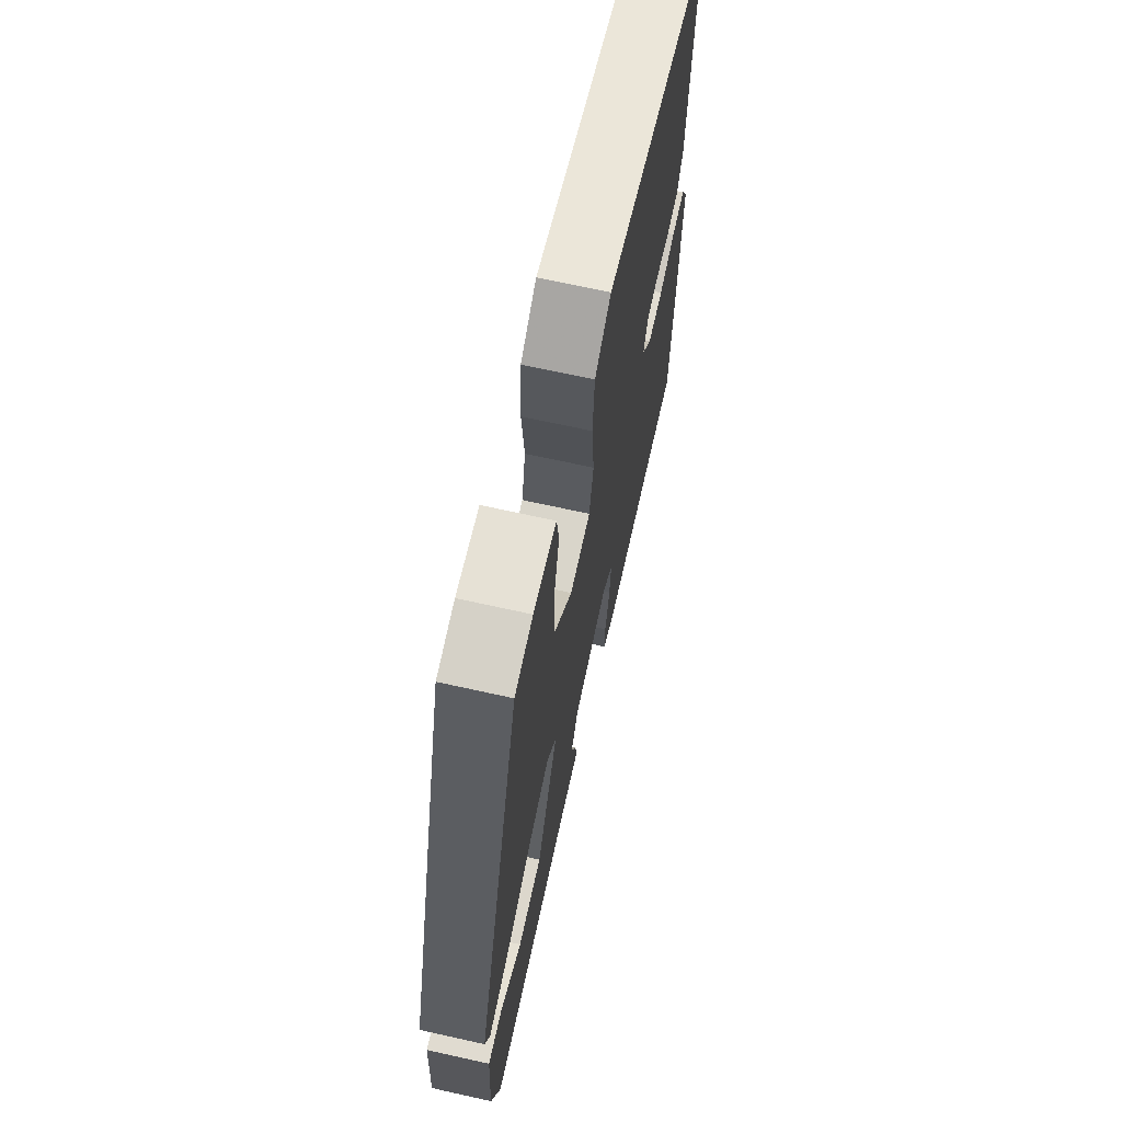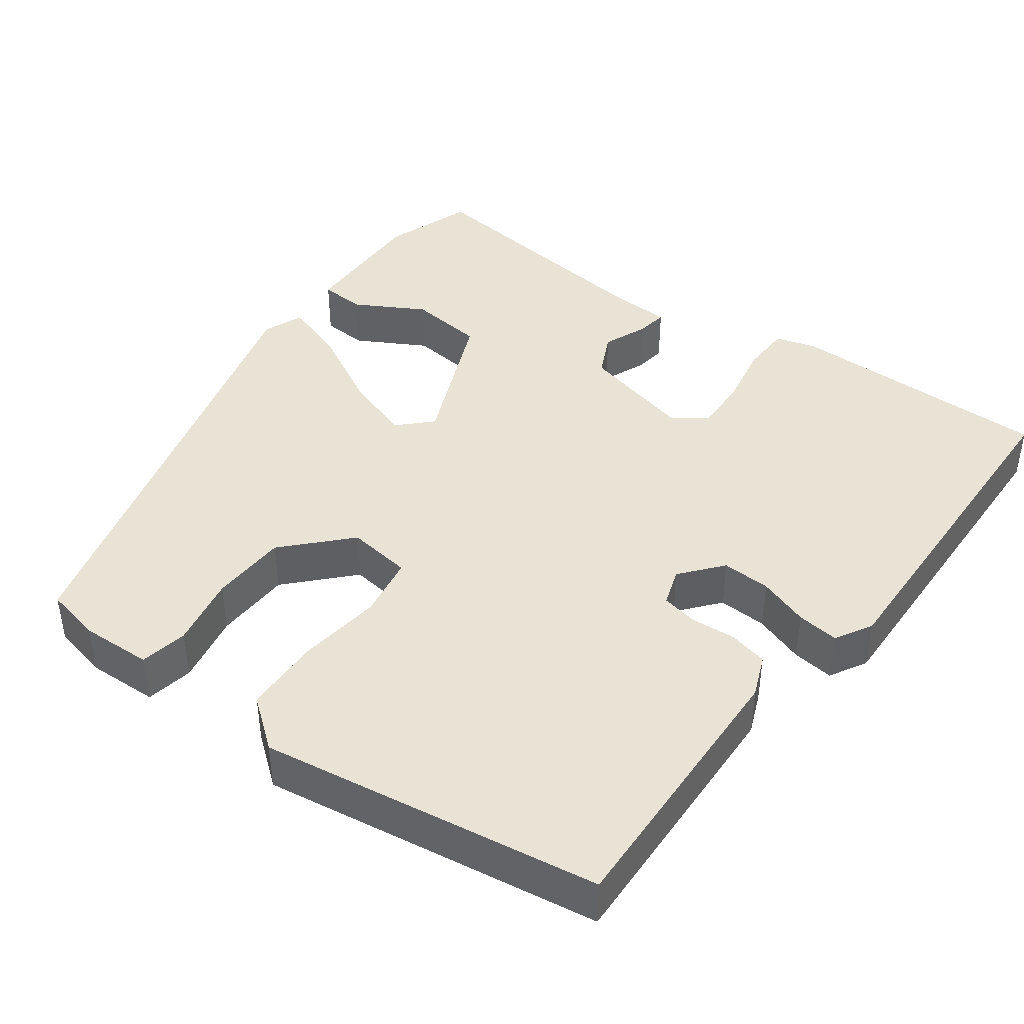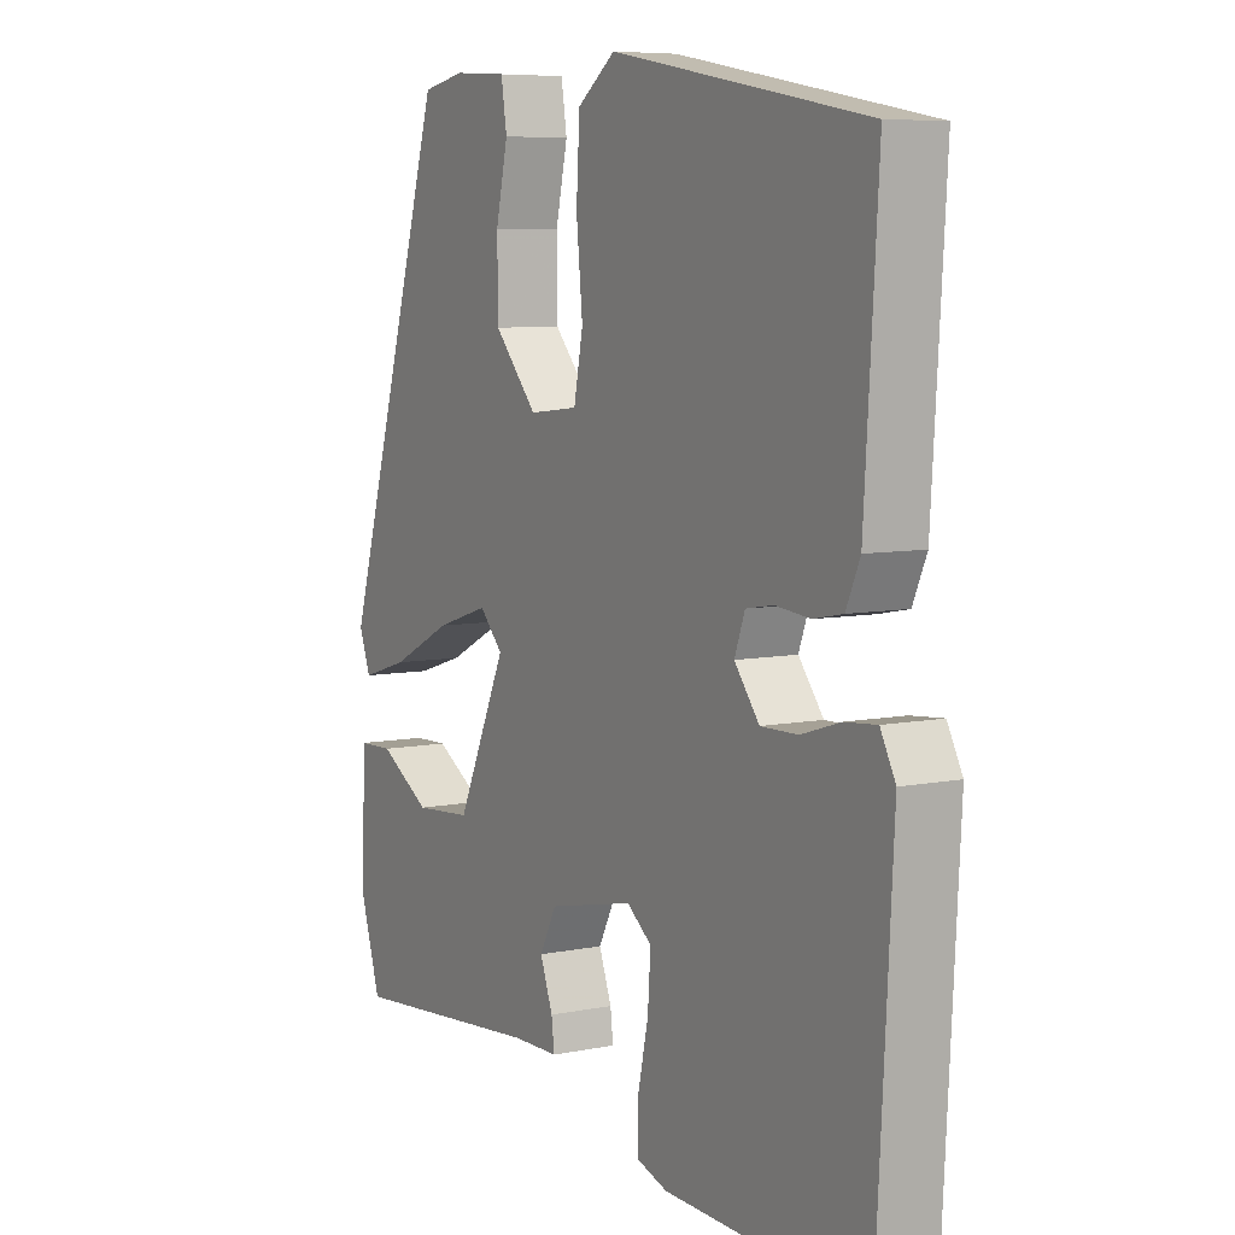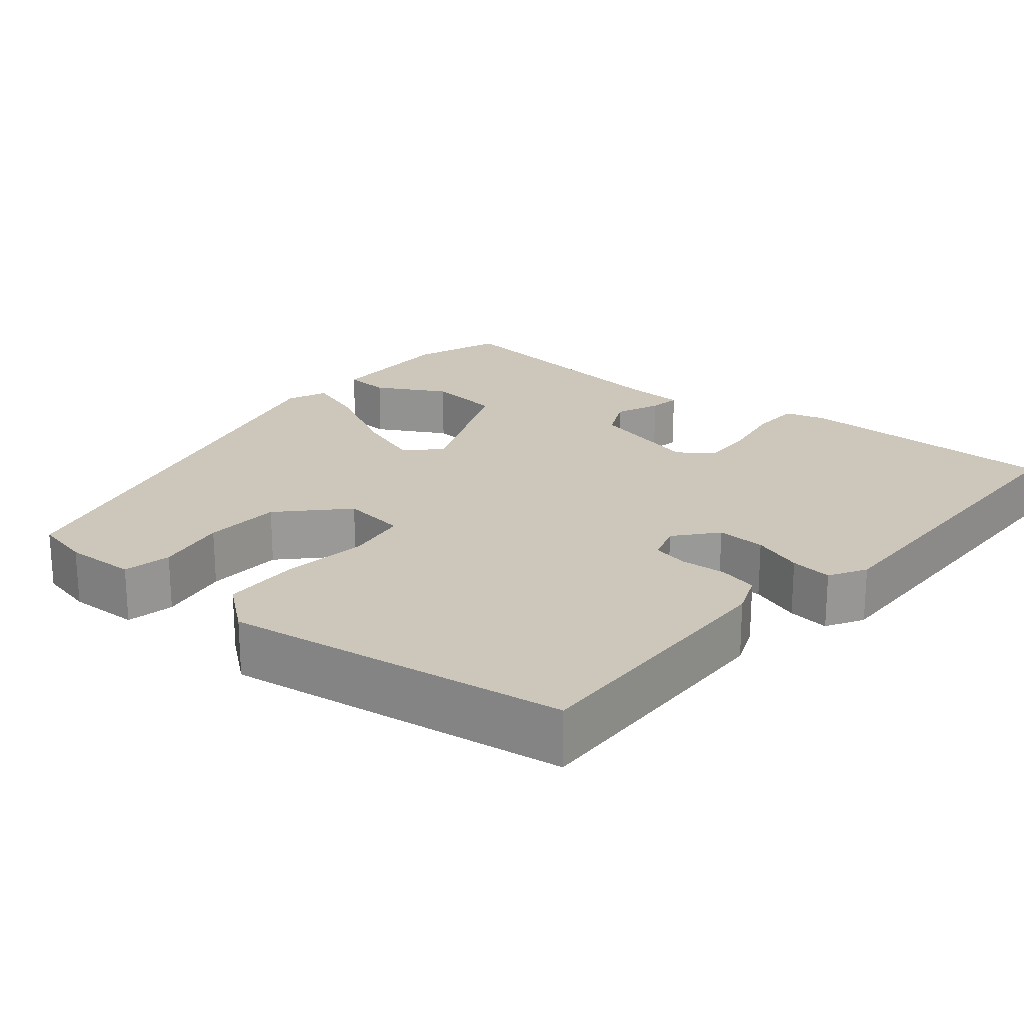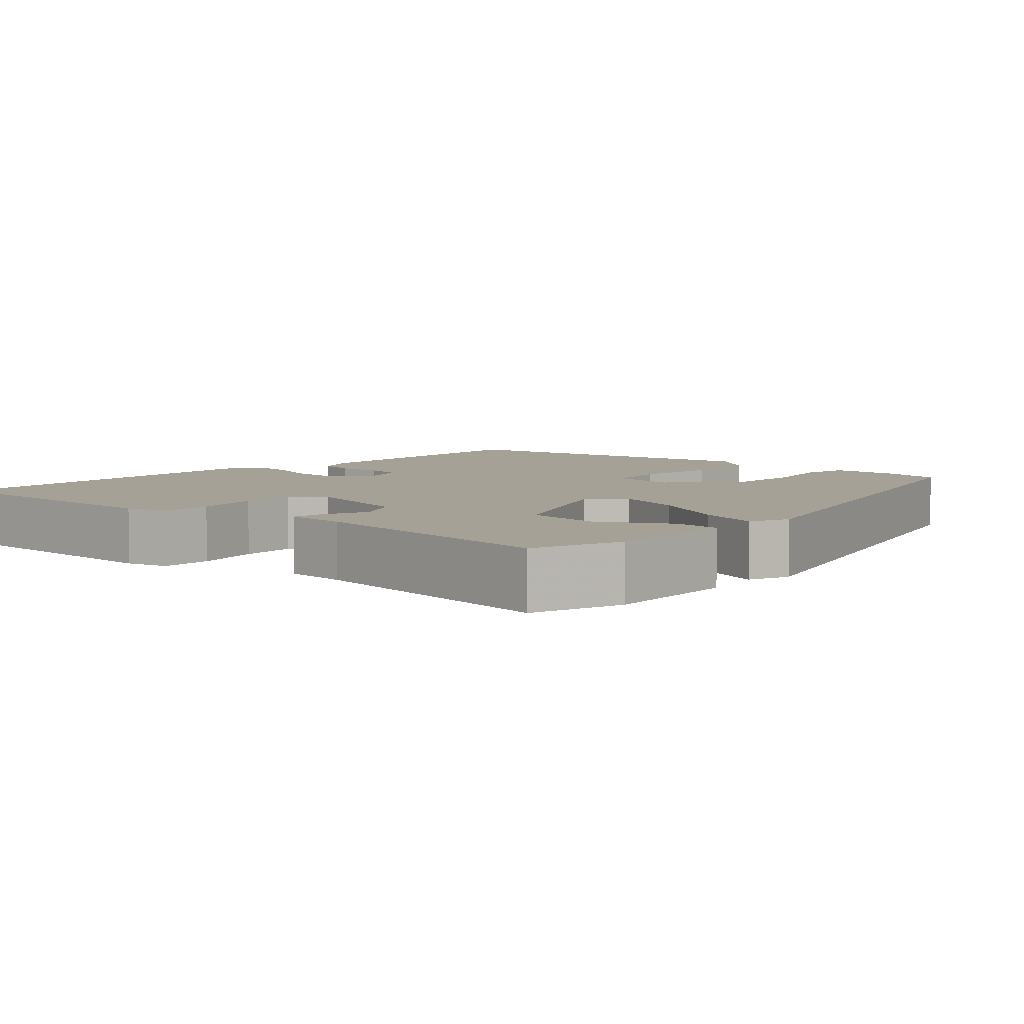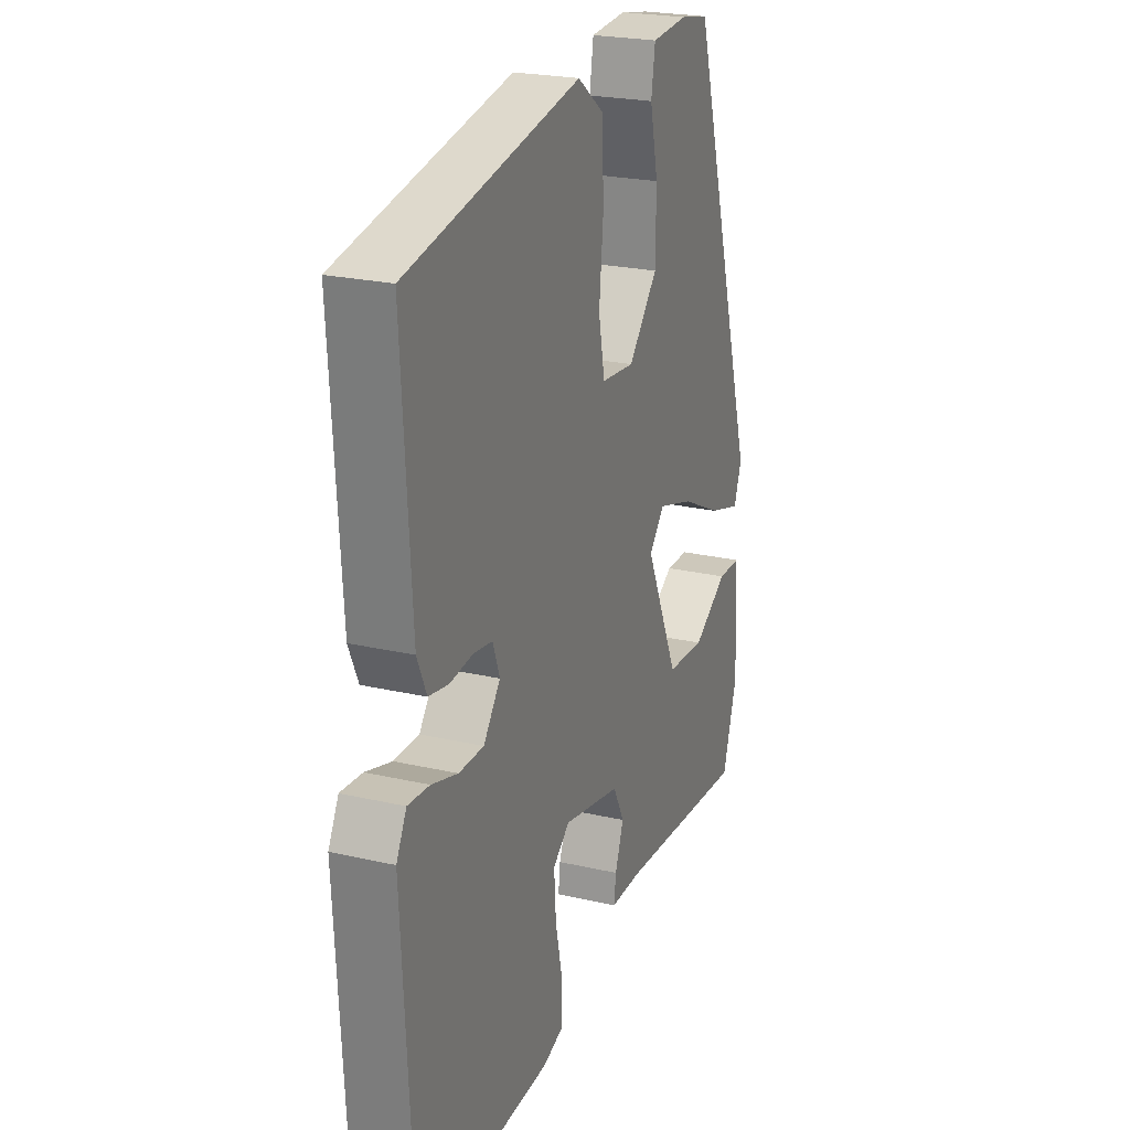
<metadata>
{"format":"obj","ext":"obj","renderer":"f3d","projection":"perspective","resolution":1024,"background":"white","views":[{"elev":68.2,"azim":-77.4,"up":"+Z"},{"elev":42.3,"azim":38.0,"up":"+Y"},{"elev":7.1,"azim":59.8,"up":"+Z"},{"elev":21.5,"azim":41.7,"up":"+Y"},{"elev":6.1,"azim":-136.4,"up":"+Y"},{"elev":23.6,"azim":111.1,"up":"+Z"}]}
</metadata>
<code>
v 0.495 0.07 -0.56
v 0.148 0.07 -0.55
v 0.095 0.07 -0.533
v 0.095 0.07 -0.468
v 0.113 0.07 -0.385
v 0.118 0.07 -0.313
v 0.075 0.07 -0.28
v -0.073 0.07 -0.312
v -0.102 0.07 -0.368
v -0.08 0.07 -0.427
v -0.075 0.07 -0.468
v -0.155 0.07 -0.469
v -0.495 0.07 -0.5
v -0.532 0.07 -0.382
v -0.523 0.07 -0.208
v -0.463 0.07 -0.206
v -0.374 0.07 -0.259
v -0.275 0.07 -0.251
v -0.189 0.07 -0.064
v -0.229 0.07 -0.021
v -0.321 0.07 -0.05
v -0.427 0.07 -0.103
v -0.509 0.07 -0.128
v -0.529 0.07 -0.075
v -0.347 0.07 0.523
v -0.273 0.07 0.537
v -0.18 0.07 0.531
v -0.17 0.07 0.468
v -0.191 0.07 0.375
v -0.19 0.07 0.274
v -0.115 0.07 0.19
v -0.03 0.07 0.199
v -0.014 0.07 0.28
v -0.025 0.07 0.391
v -0.019 0.07 0.492
v 0.047 0.07 0.541
v 0.489 0.07 0.461
v 0.466 0.07 0.098
v 0.442 0.07 0.044
v 0.391 0.07 0.034
v 0.332 0.07 0.04
v 0.284 0.07 0.032
v 0.266 0.07 -0.017
v 0.309 0.07 -0.072
v 0.373 0.07 -0.071
v 0.44 0.07 -0.05
v 0.495 0.07 -0.045
v 0.521 0.07 -0.094
v 0.495 0 -0.56
v 0.148 0 -0.55
v 0.095 0 -0.533
v 0.095 0 -0.468
v 0.113 0 -0.385
v 0.118 0 -0.313
v 0.075 0 -0.28
v -0.073 0 -0.312
v -0.102 0 -0.368
v -0.08 0 -0.427
v -0.075 0 -0.468
v -0.155 0 -0.469
v -0.495 0 -0.5
v -0.532 0 -0.382
v -0.523 0 -0.208
v -0.463 0 -0.206
v -0.374 0 -0.259
v -0.275 0 -0.251
v -0.189 0 -0.064
v -0.229 0 -0.021
v -0.321 0 -0.05
v -0.427 0 -0.103
v -0.509 0 -0.128
v -0.529 0 -0.075
v -0.347 0 0.523
v -0.273 0 0.537
v -0.18 0 0.531
v -0.17 0 0.468
v -0.191 0 0.375
v -0.19 0 0.274
v -0.115 0 0.19
v -0.03 0 0.199
v -0.014 0 0.28
v -0.025 0 0.391
v -0.019 0 0.492
v 0.047 0 0.541
v 0.489 0 0.461
v 0.466 0 0.098
v 0.442 0 0.044
v 0.391 0 0.034
v 0.332 0 0.04
v 0.284 0 0.032
v 0.266 0 -0.017
v 0.309 0 -0.072
v 0.373 0 -0.071
v 0.44 0 -0.05
v 0.495 0 -0.045
v 0.521 0 -0.094
f 3 4 5
f 2 3 5
f 1 2 5
f 48 1 5
f 47 48 5
f 46 47 5
f 45 46 5
f 44 45 5 6
f 43 44 6 7
f 42 43 7 8
f 39 40 41
f 38 39 41
f 37 38 41
f 36 37 41
f 35 36 41
f 34 35 41
f 33 34 41
f 32 33 41 42
f 31 32 42 8
f 27 28 29
f 26 27 29
f 25 26 29
f 24 25 29
f 23 24 29
f 22 23 29
f 21 22 29
f 20 21 29 30
f 19 20 30 31
f 15 16 17
f 14 15 17
f 13 14 17
f 12 13 17
f 12 17 18
f 11 12 18
f 10 11 18
f 9 10 18
f 19 31 8 9
f 9 18 19
f 53 52 51
f 53 51 50
f 53 50 49
f 53 49 96
f 53 96 95
f 53 95 94
f 53 94 93
f 54 53 93 92
f 55 54 92 91
f 56 55 91 90
f 89 88 87
f 89 87 86
f 89 86 85
f 89 85 84
f 89 84 83
f 89 83 82
f 89 82 81
f 90 89 81 80
f 56 90 80 79
f 77 76 75
f 77 75 74
f 77 74 73
f 77 73 72
f 77 72 71
f 77 71 70
f 77 70 69
f 78 77 69 68
f 79 78 68 67
f 65 64 63
f 65 63 62
f 65 62 61
f 65 61 60
f 66 65 60
f 66 60 59
f 66 59 58
f 66 58 57
f 57 56 79 67
f 67 66 57
f 1 49 50 2
f 2 50 51 3
f 3 51 52 4
f 4 52 53 5
f 5 53 54 6
f 6 54 55 7
f 7 55 56 8
f 8 56 57 9
f 9 57 58 10
f 10 58 59 11
f 11 59 60 12
f 12 60 61 13
f 13 61 62 14
f 14 62 63 15
f 15 63 64 16
f 16 64 65 17
f 17 65 66 18
f 18 66 67 19
f 19 67 68 20
f 20 68 69 21
f 21 69 70 22
f 22 70 71 23
f 23 71 72 24
f 24 72 73 25
f 25 73 74 26
f 26 74 75 27
f 27 75 76 28
f 28 76 77 29
f 29 77 78 30
f 30 78 79 31
f 31 79 80 32
f 32 80 81 33
f 33 81 82 34
f 34 82 83 35
f 35 83 84 36
f 36 84 85 37
f 37 85 86 38
f 38 86 87 39
f 39 87 88 40
f 40 88 89 41
f 41 89 90 42
f 42 90 91 43
f 43 91 92 44
f 44 92 93 45
f 45 93 94 46
f 46 94 95 47
f 47 95 96 48
f 48 96 49 1

</code>
